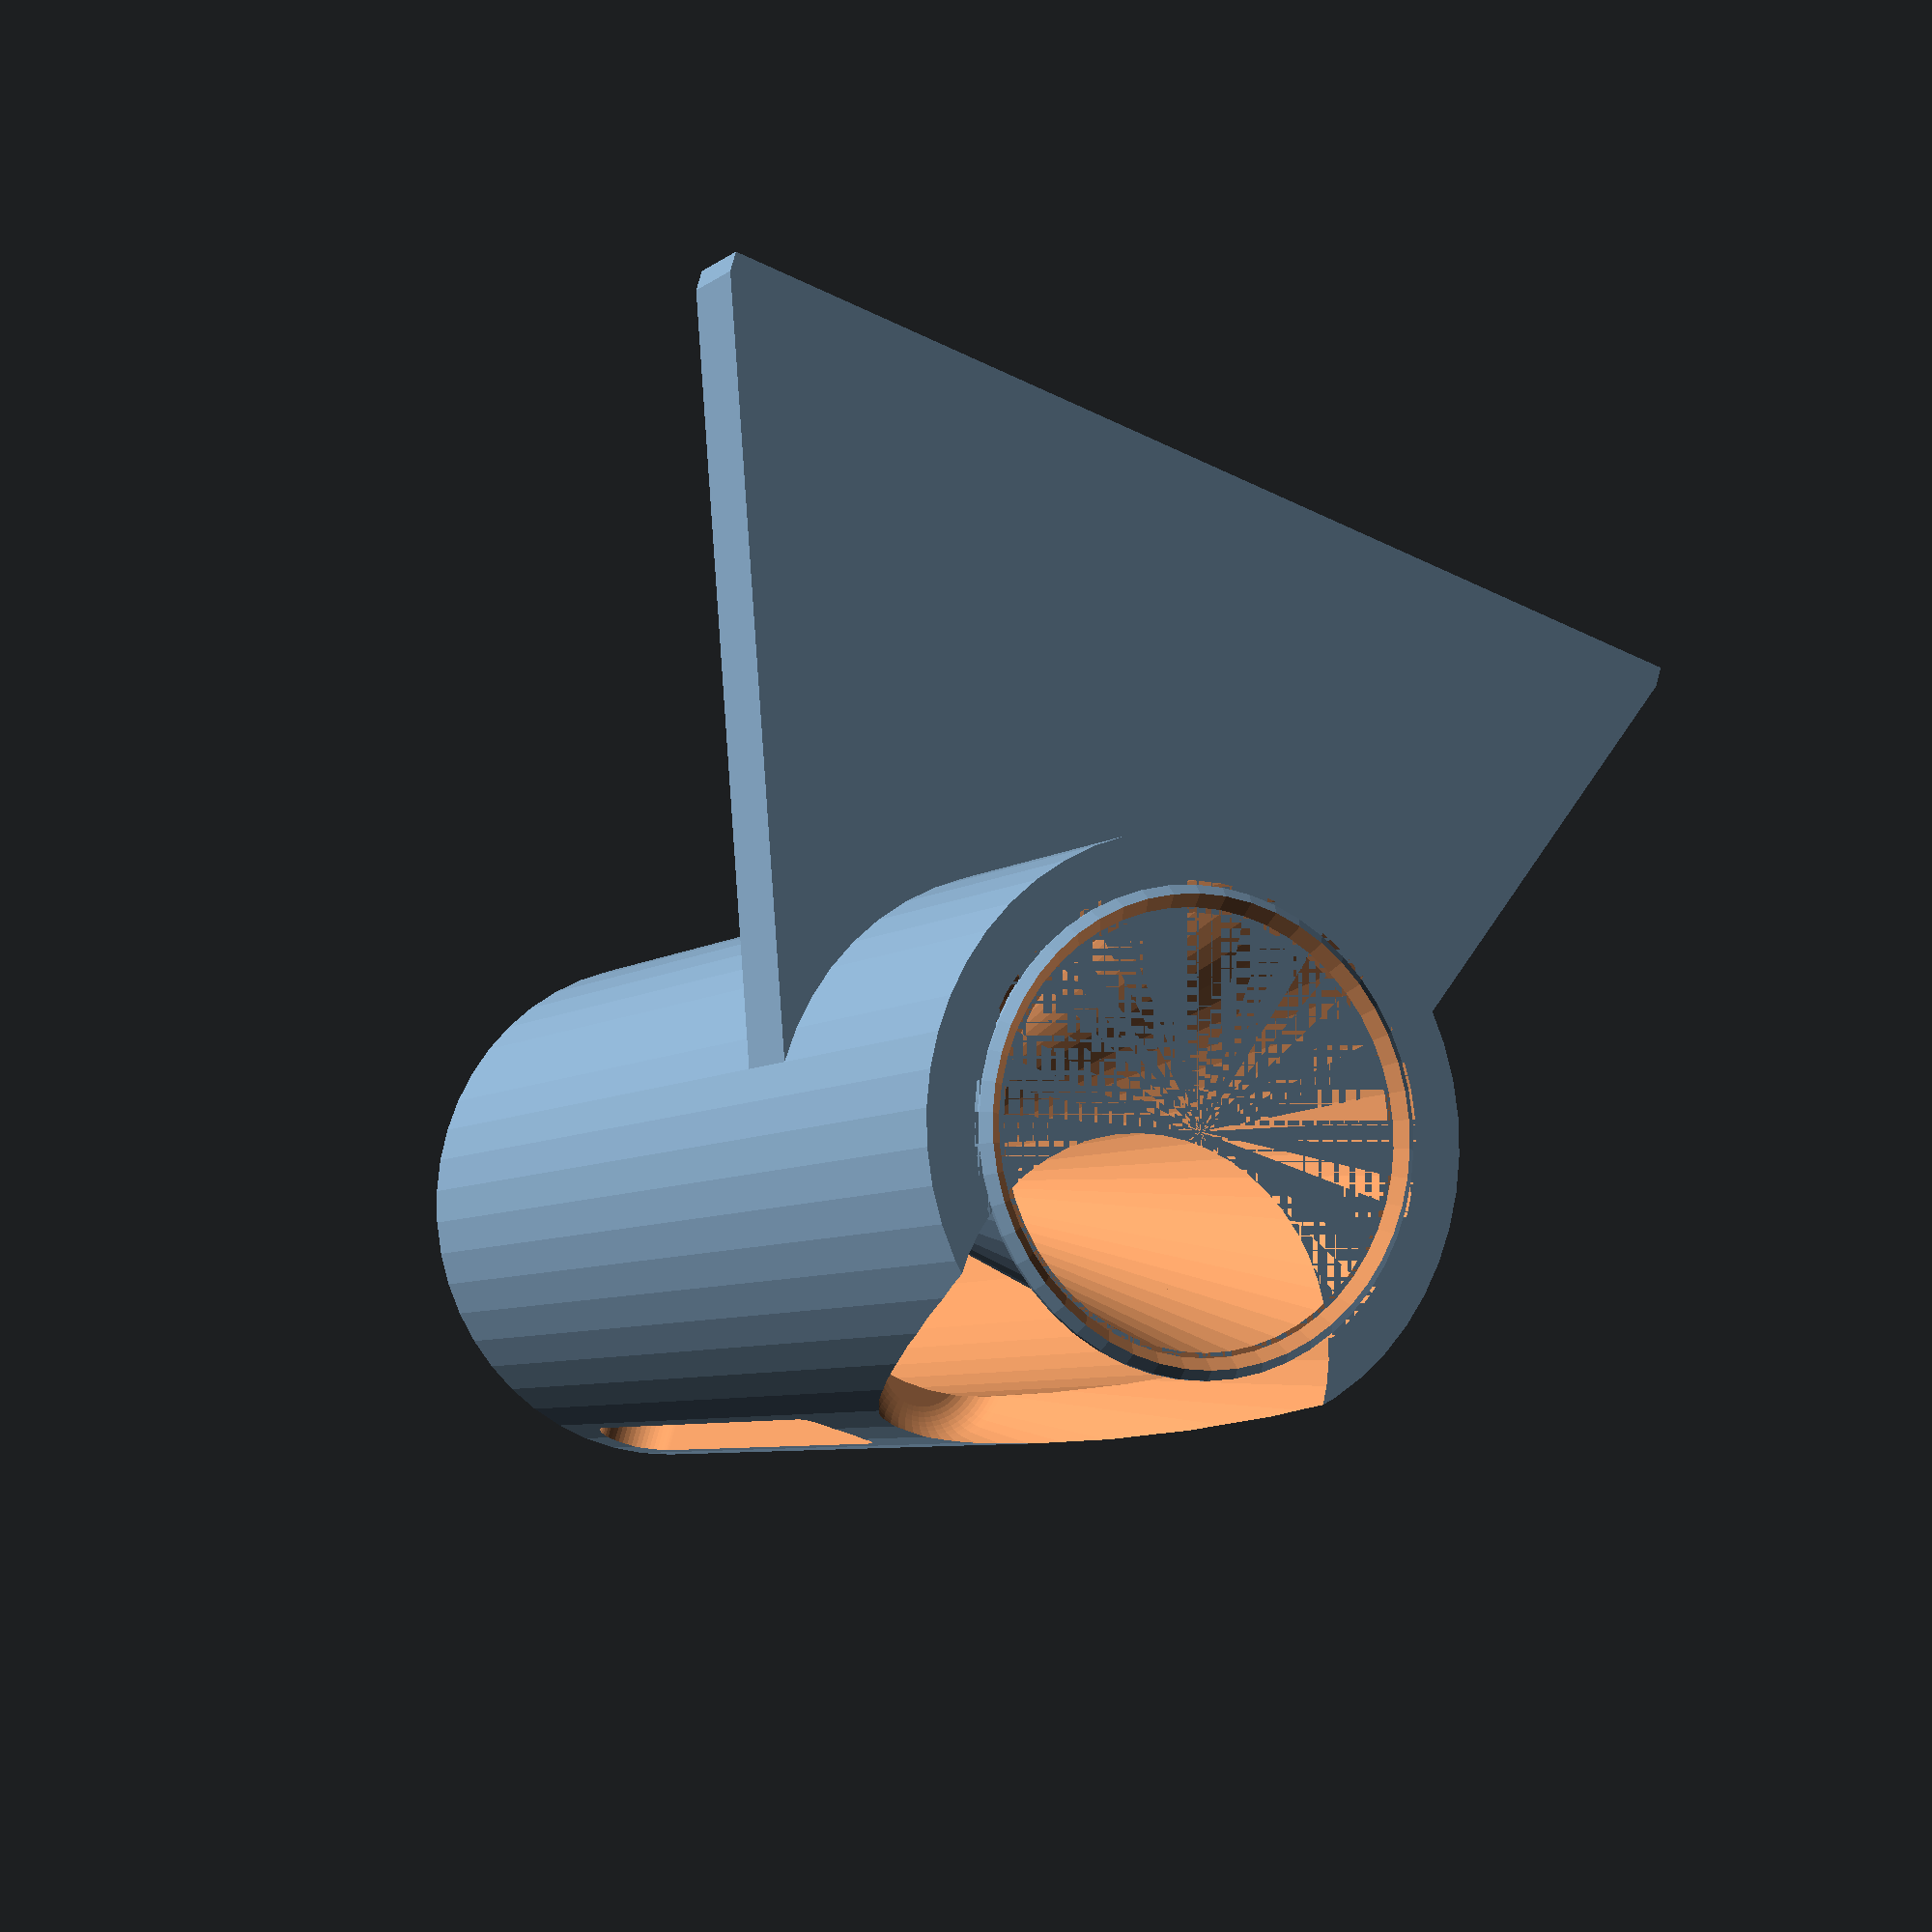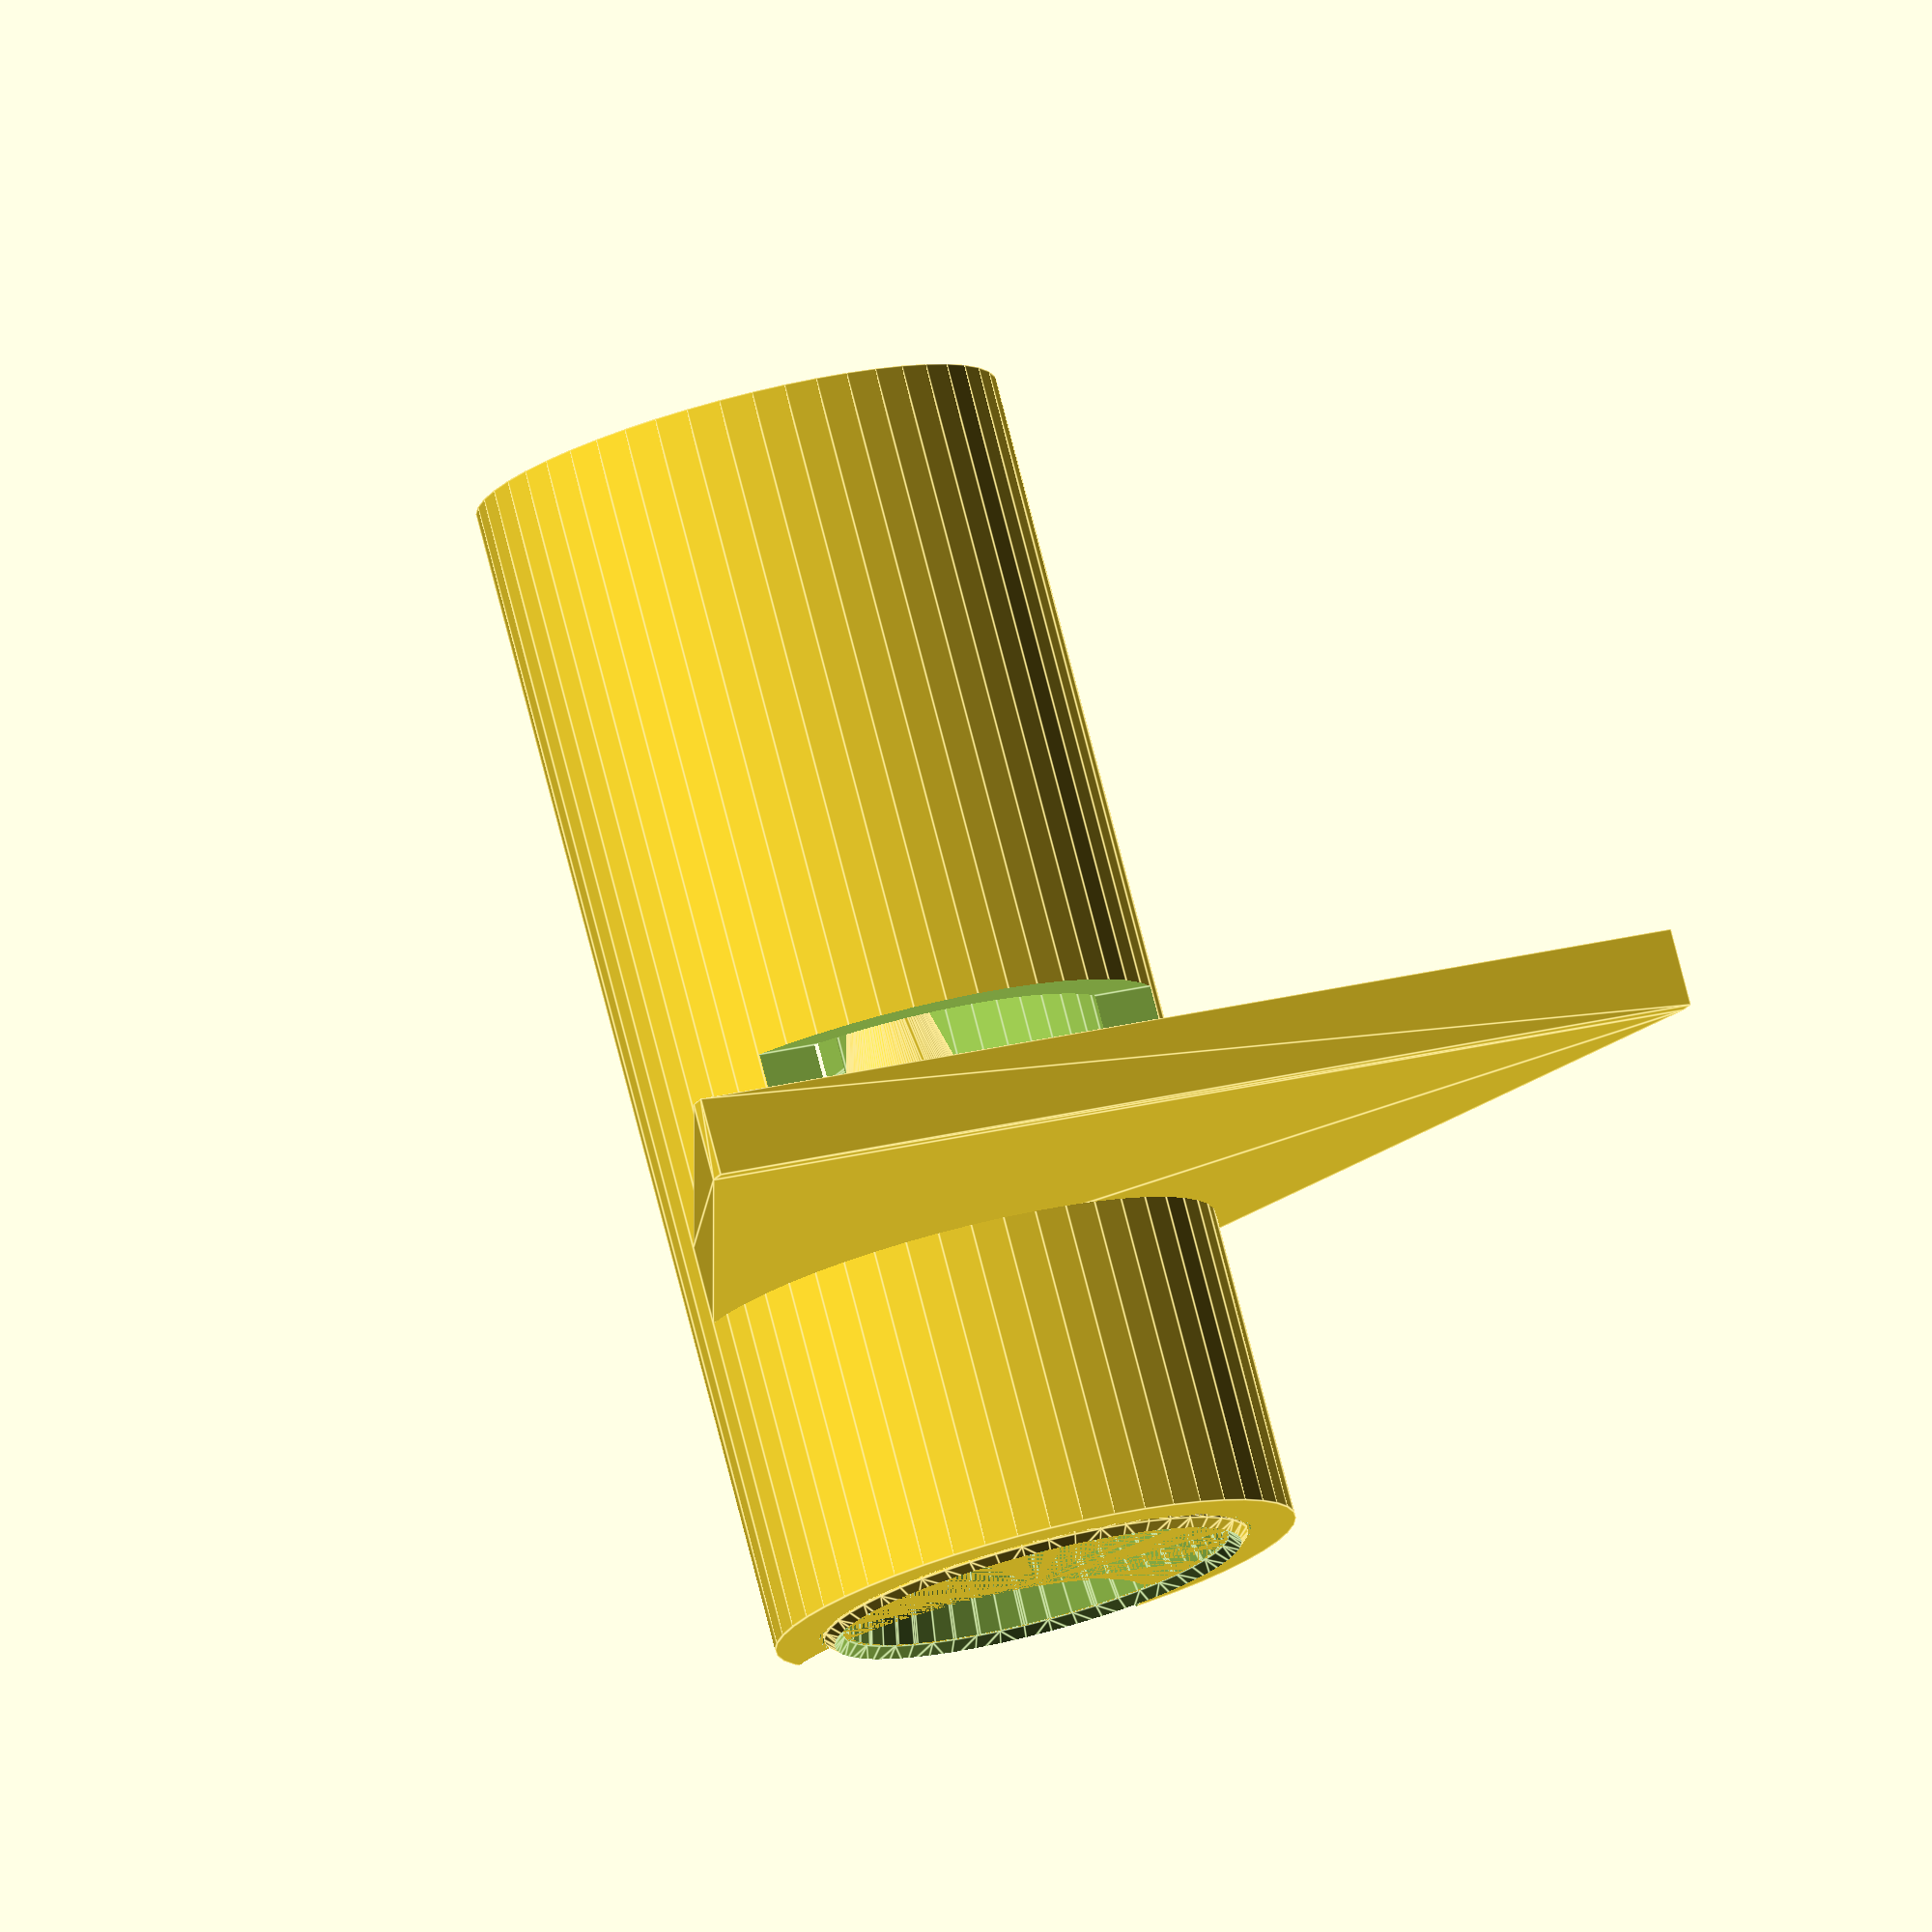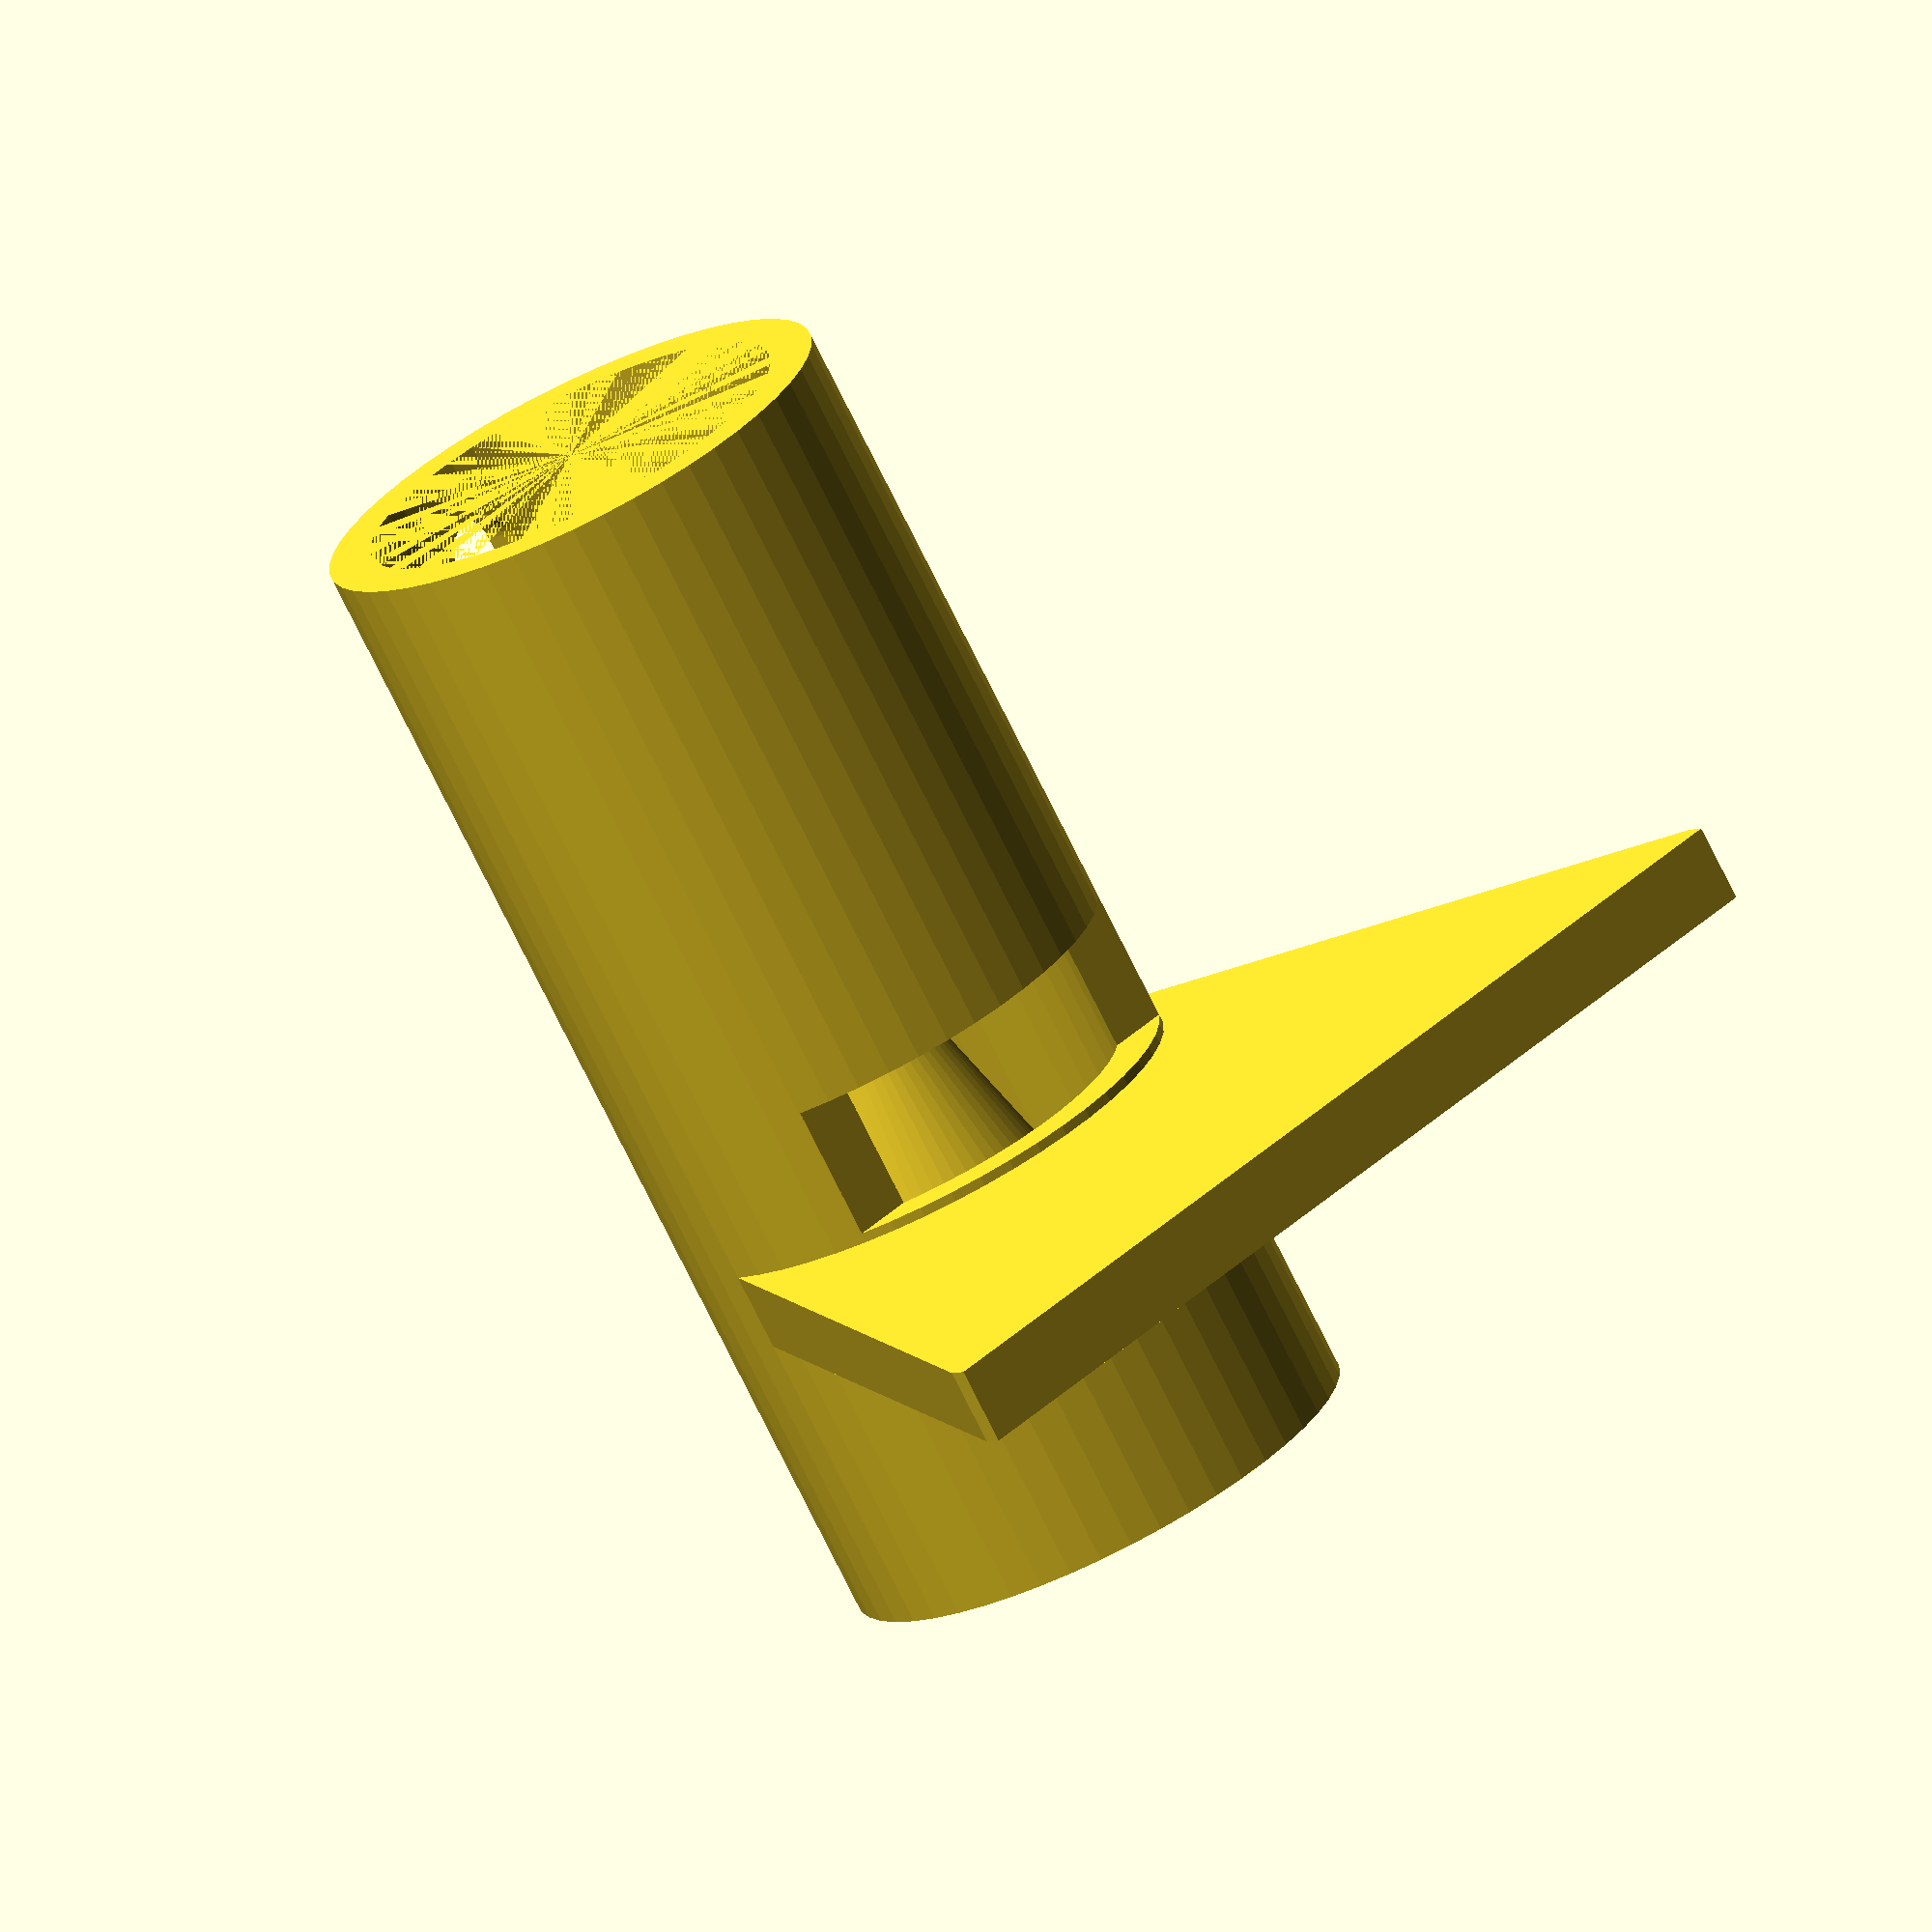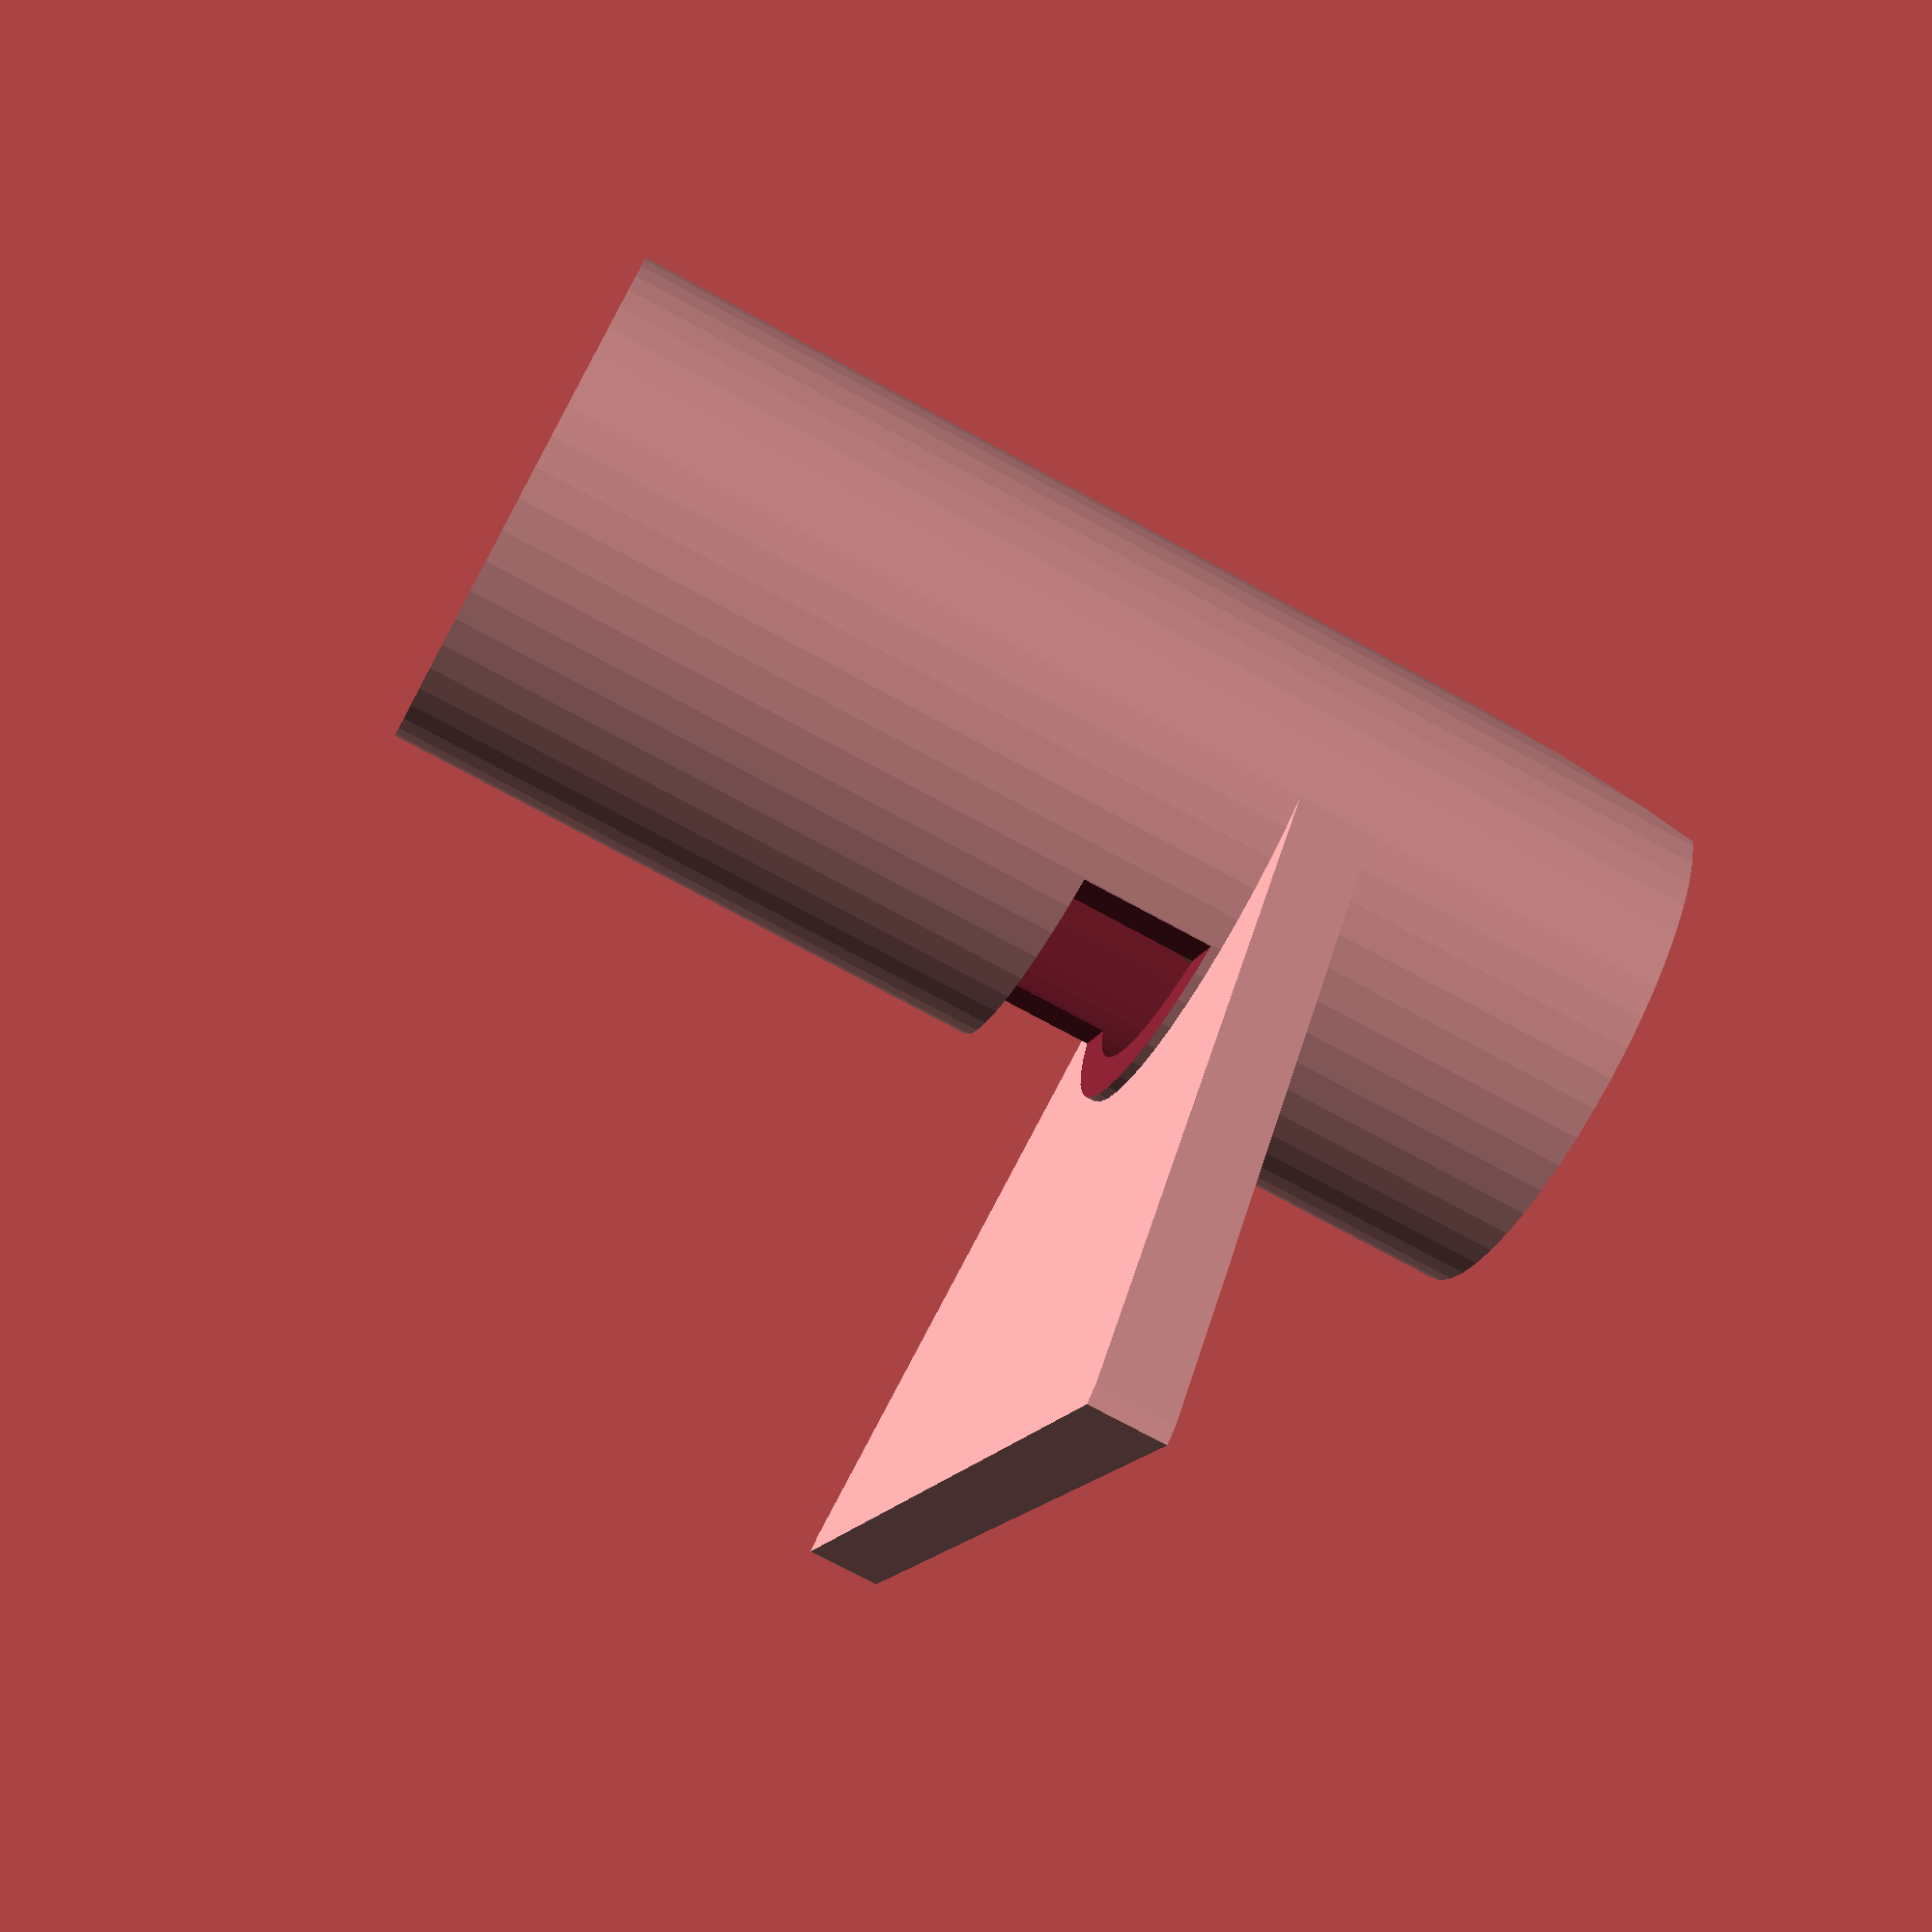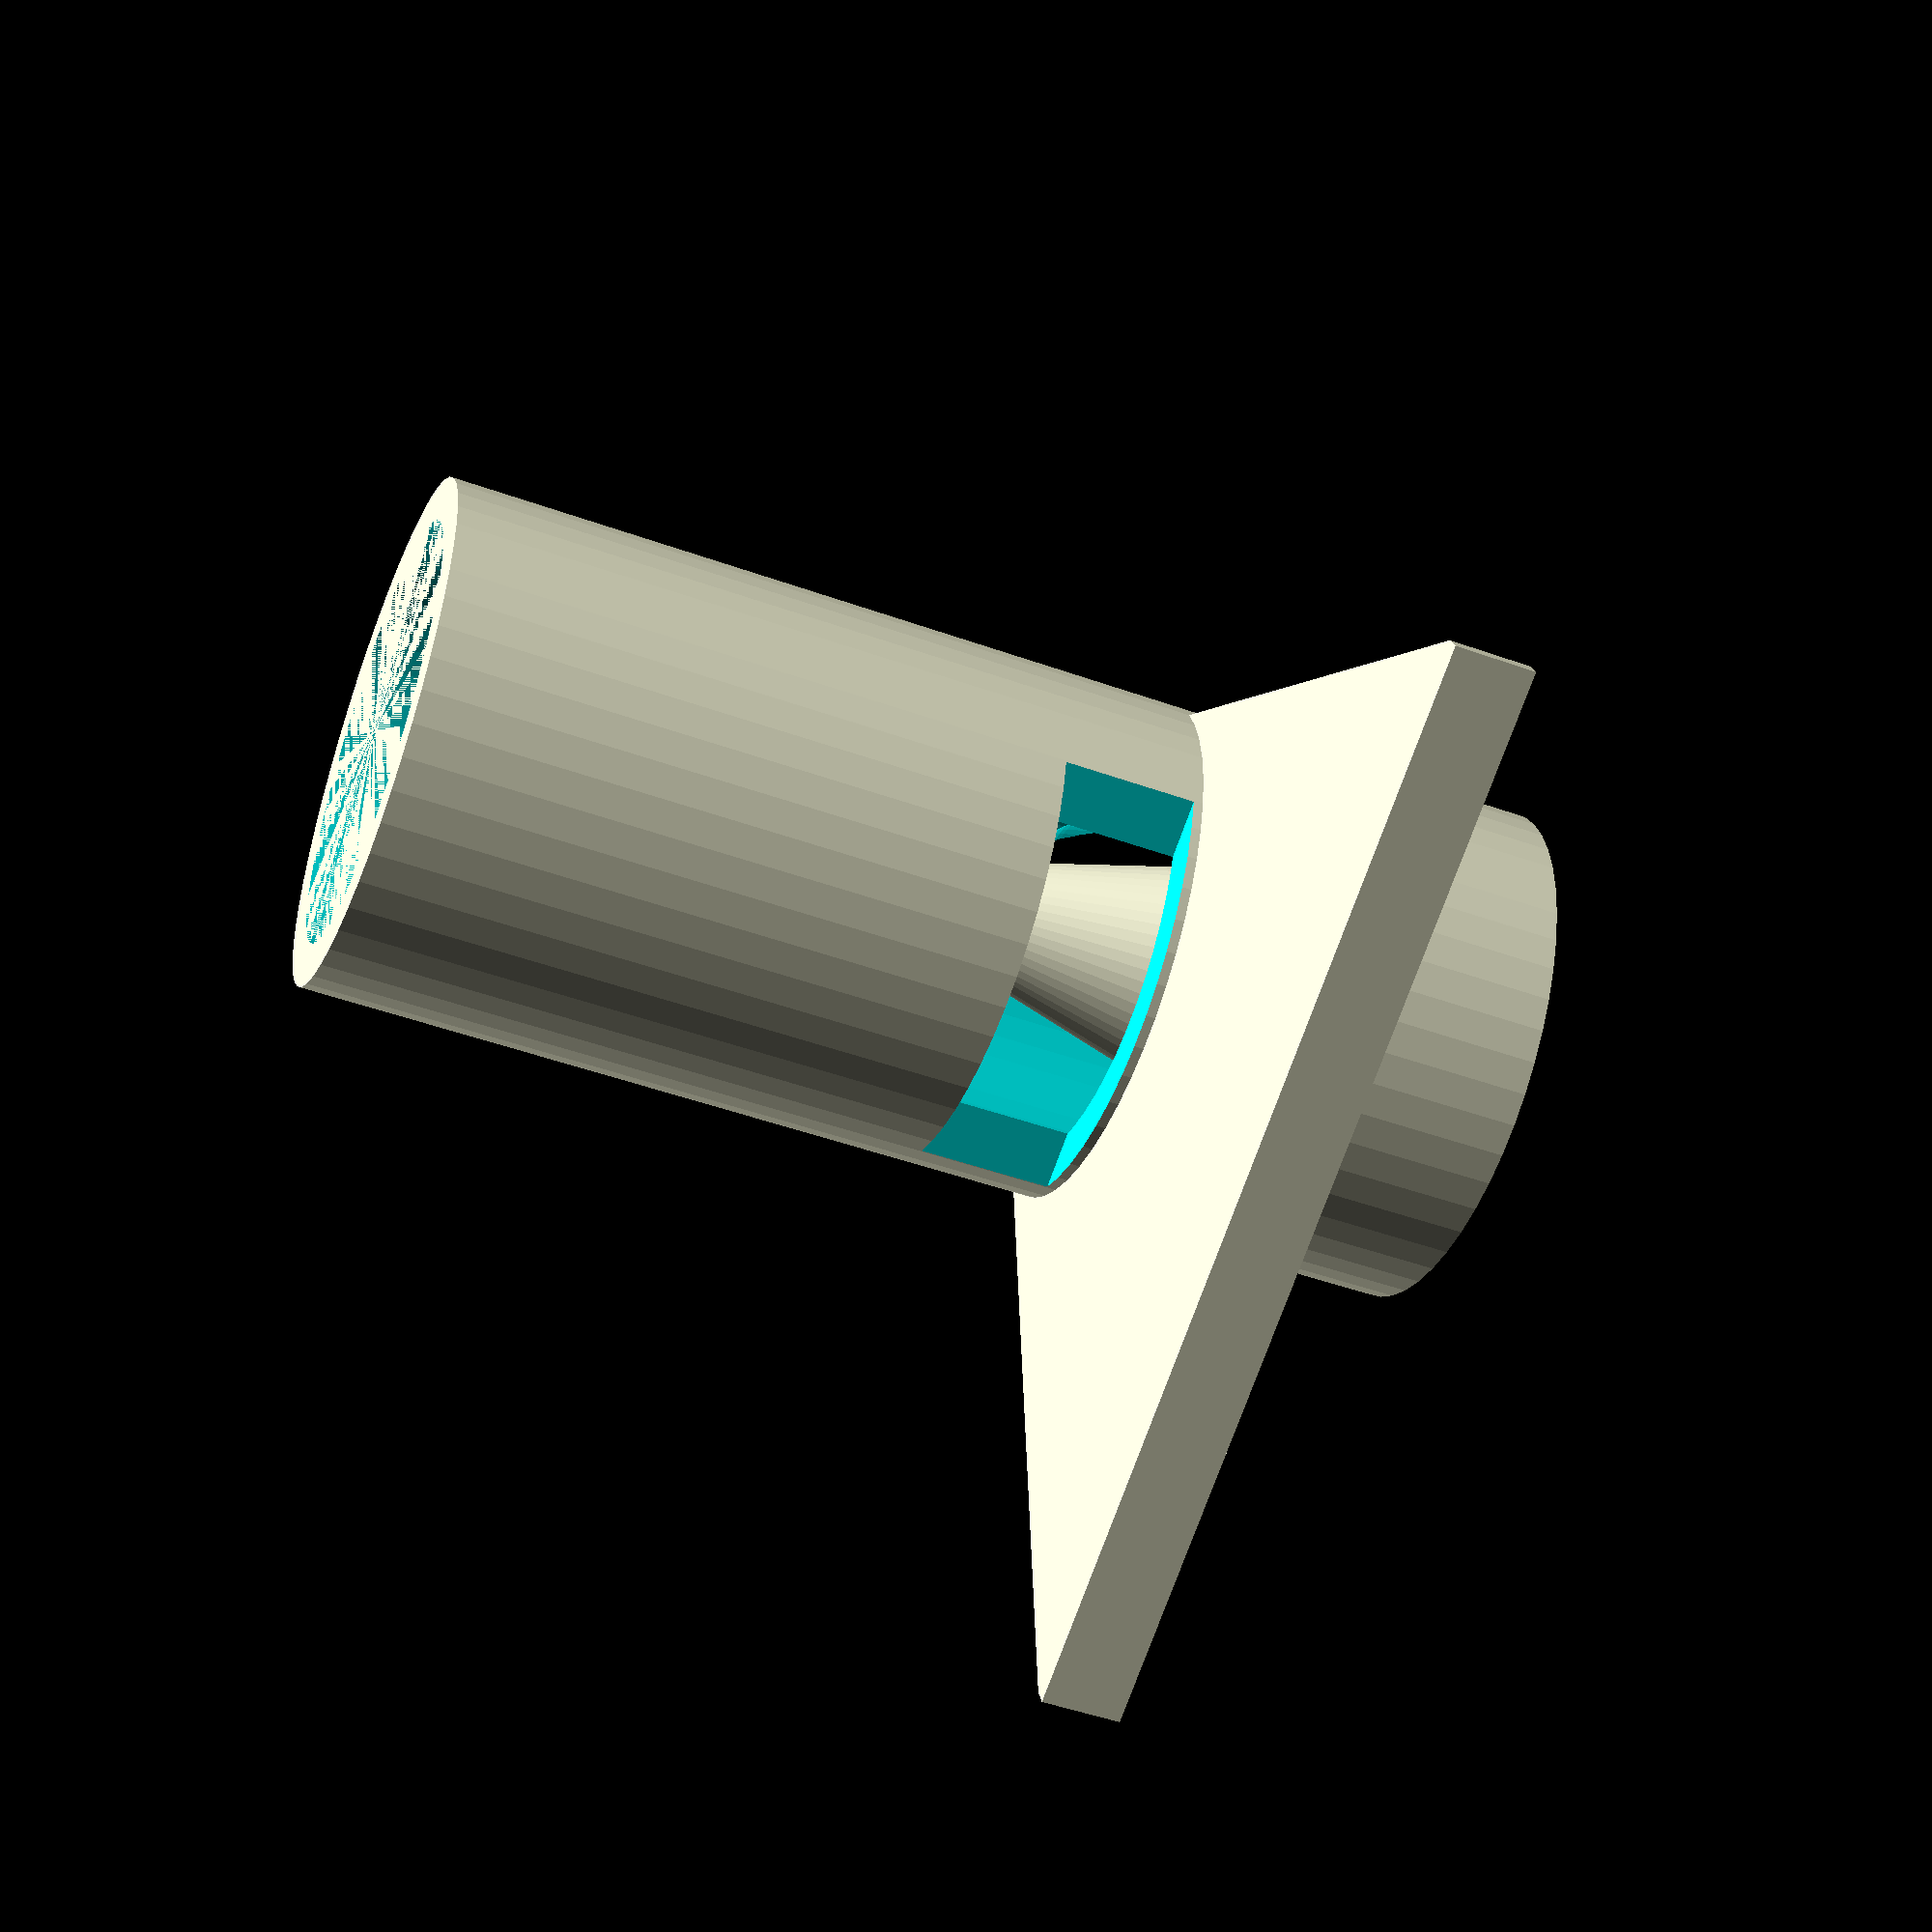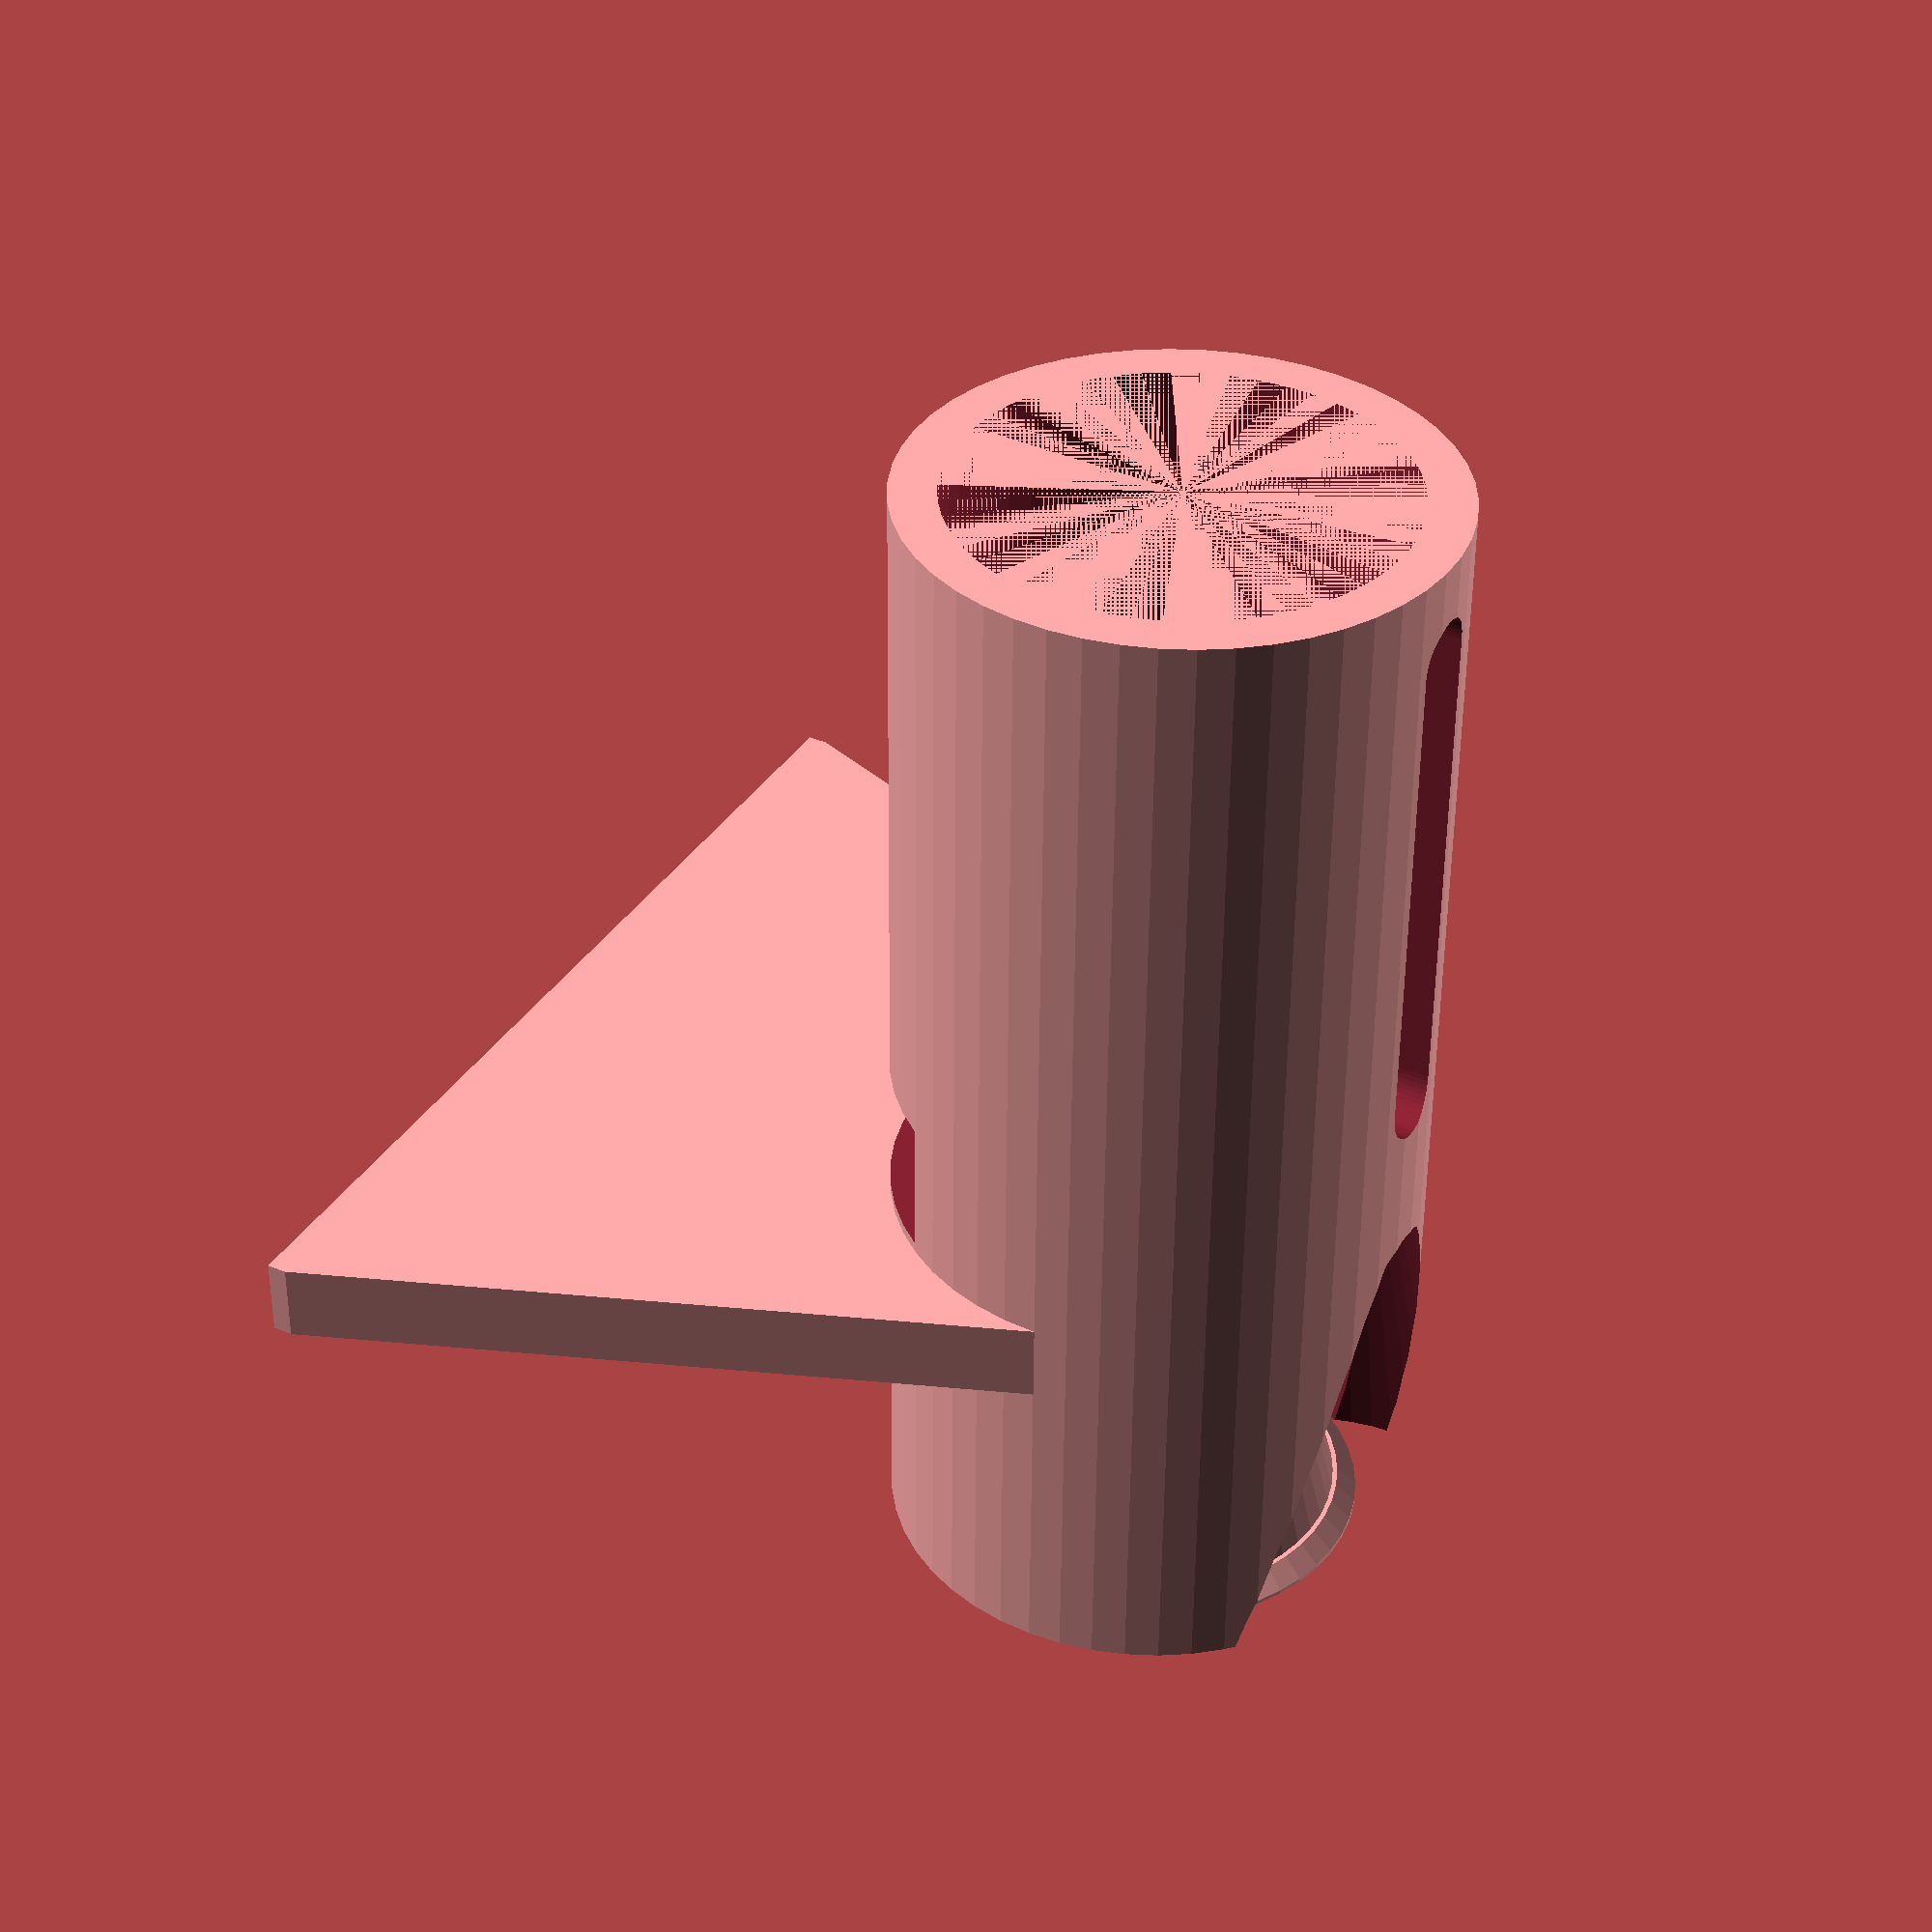
<openscad>
$fn=50;

coneBaseRadius=10;
coneHeight=30;

chamberRadius=42;
chamberHeight=25;
singleRoundRadius=coneBaseRadius+1;

pivotRadius=4;
pivotHoleSpacer=0.4;

chamberBaseThickness=2;

oneWayCogHeight=5;
oneWayCogOffset=32+chamberBaseThickness;
////#####################################

//cone();
//
//for (i=[0:45:360])
//{
//    rotate([0,0,i]) translate([30,0,40]) cone();
//}

//translate([0,0,-40]) cone();

//chamber();
//translate([0,0,-chamberHeight/2]) chamberBase();
//pivotTipClip();

//translate([0,0,-70]) chamberBase();

//oneWayCog();
//flexArm();

//for (i=[45:45:405])
//        {
//            hull()
//            {
//                rotate([0,0,i-45]) translate([0,0,oneWayCogHeight+1]) cube([1,chamberRadius*1.5,1]);
//                rotate([0,20,i]) translate([0,0,0]) cube([1,chamberRadius*1.5,oneWayCogHeight+1]);
//            }
//        }

coneHollow();
coneShute();

module flexArm()
{
    armLength=25;
    
    difference()
    {
        union()
        {
            translate([0,-3,0]) rotate([0,90,0]) cylinder(r=5, h=1, center=true);
            //rotate([-20,0,0]) translate([0,armLength/2,0]) cube([2,armLength,1], center=true);
            //translate([0,armLength/2,0]) cube([2,armLength,1], center=true);
            rotate([0,0,-25]) translate([-40,0,0]) 
            difference()
            {
                cylinder(r=40, h=3, center=true);
                cylinder(r=39.4, h=3, center=true);
                translate([0,-50,0]) cube([100,100,100], center=true);
                
            }
        }
        translate([0,-3,0]) rotate([0,90,0]) cylinder(r=3.6, h=2, center=true);
        translate([-30,50+armLength,0]) cube([100,100,100], center=true);
    }
    
   
     //translate([0,50+armLength,0]) cube([100,100,100], center=true);
    
    //translate([0,50+armLength,0]) cube([100,100,100], center=true);
}

module oneWayCog()
{
    difference()
    {
        for (i=[45:45:405])
        {
            hull()
            {
                rotate([0,0,i-45]) translate([0,0,oneWayCogHeight+1]) cube([1,chamberRadius*1.5,1]);
                rotate([0,20,i]) translate([0,0,0]) cube([1,chamberRadius*1.5,oneWayCogHeight+1]);
            }
        }
        cylinder(r=7, h=oneWayCogHeight*2);
    }
}

module pivotTipClip()
{    
    tipHeight=3;
    
    translate([0,0,0]) 
    difference()
    {
        union()
        {
            cylinder(r=pivotRadius, h=tipHeight, center=true);
            translate([0,0,tipHeight-1]) resize([0,0,4]) sphere(r=1.1*pivotRadius, center=true);
        }
        
        cylinder(r=pivotRadius-2.3, h=tipHeight+2, center=true);
        rotate([0,0,90]) translate([0,0,-5]) cube([20,1,20], center=true);
        rotate([0,0,0]) translate([0,0,-5]) cube([20,1,20], center=true);
    }
}

module chamberBase()
{
    chamberBaseHeight=chamberBaseThickness*3;
    
     difference()
    {
        translate([0,0,chamberBaseHeight/2-chamberBaseThickness]) cylinder(r=chamberRadius+chamberBaseThickness, h=chamberBaseHeight, center=true);
        translate([0,0,chamberHeight/2]) cylinder(r=chamberRadius+0.6, h=chamberHeight, center=true);
        translate([30,0,0]) cylinder(r1=singleRoundRadius,r2=singleRoundRadius+2, h=chamberBaseHeight+2, center=true);
       
    }
        
    translate([0,0,chamberHeight/2-1]) cylinder(r=pivotRadius, h=chamberHeight-1, center=true);
    translate([0,0,chamberHeight]) pivotTipClip();
}

module chamber()
{
    difference()
    {
        difference()
        {
            cylinder(r=chamberRadius, h=chamberHeight, center=true);
            translate([0,0,chamberHeight/2-oneWayCogHeight]) oneWayCog();
        }
            cylinder(r=pivotRadius+pivotHoleSpacer, h=coneHeight*2, center=true);
        for (i=[0:45:360])
        {
            rotate([0,0,i]) translate([30,0,0]) cylinder(r=singleRoundRadius, h=chamberHeight*1.1, center=true);
        }
    }
    
}



module coneShute()
{
    coneShuteAboveLength=40;
    coneShuteBelowLength=20;
    outerConeRadius=coneBaseRadius+1+0.5+2;
    
    difference()
    {
        union()
        {
            cylinder(r=outerConeRadius, h=coneShuteAboveLength+coneShuteBelowLength);       
            hull()
            {     
                translate([0,15,coneShuteBelowLength-2]) cube([outerConeRadius*2,30,4], center=true);
                translate([0,35,coneShuteBelowLength-2]) cube([outerConeRadius*4,1,4], center=true);
            }
        }
        cylinder(r=coneBaseRadius+1+0.2, h=coneShuteAboveLength+coneShuteBelowLength);
        translate([0,18,coneShuteBelowLength+4]) cube([40,20,7], center=true);
        translate([0,-coneBaseRadius,coneShuteBelowLength*1.5]) 
        hull()
        {
            //cube([4,20-4-4,coneShuteAboveLength-6], center=true);
            translate([0,0,coneShuteBelowLength/2+15]) rotate([90,0,0]) cylinder(r=2, h=20, center=true);
            translate([0,0,coneShuteBelowLength/2-10]) rotate([90,0,0]) cylinder(r=2, h=20, center=true);
        }
        translate([0,-10,-10]) scale([2,2,2]) cone();
    }    
   
    
    
}

module coneHollow()
{
   // coneWithRim();
    difference()
    {
        coneWithRim();
        translate([0,0,-1]) coneWithRim();
    }
    translate([0,0,coneHeight]) rotate([0,0,0]) cylinder(r=1, h=2);
}



module coneWithRim()
{
    minkowski()
    {
        cylinder(r1=coneBaseRadius-1, r2=1, h=coneHeight);
        sphere(r=1);
    }
    
     hull()
    {
        //sphere(r=1);
        cylinder(r=coneBaseRadius+1, h=0.2, center=true);
        cylinder(r=coneBaseRadius, h=2, center=true);
    }
}

module cone()
{
    minkowski()
    {
        cylinder(r1=coneBaseRadius-1, r2=1, h=coneHeight, center=true);
        sphere(r=1);
    }
}


</openscad>
<views>
elev=186.5 azim=163.2 roll=26.6 proj=p view=solid
elev=281.2 azim=338.6 roll=165.5 proj=o view=edges
elev=73.7 azim=139.8 roll=26.2 proj=o view=wireframe
elev=75.1 azim=238.0 roll=61.5 proj=p view=solid
elev=228.0 azim=334.8 roll=111.9 proj=p view=solid
elev=54.1 azim=298.1 roll=359.7 proj=p view=solid
</views>
